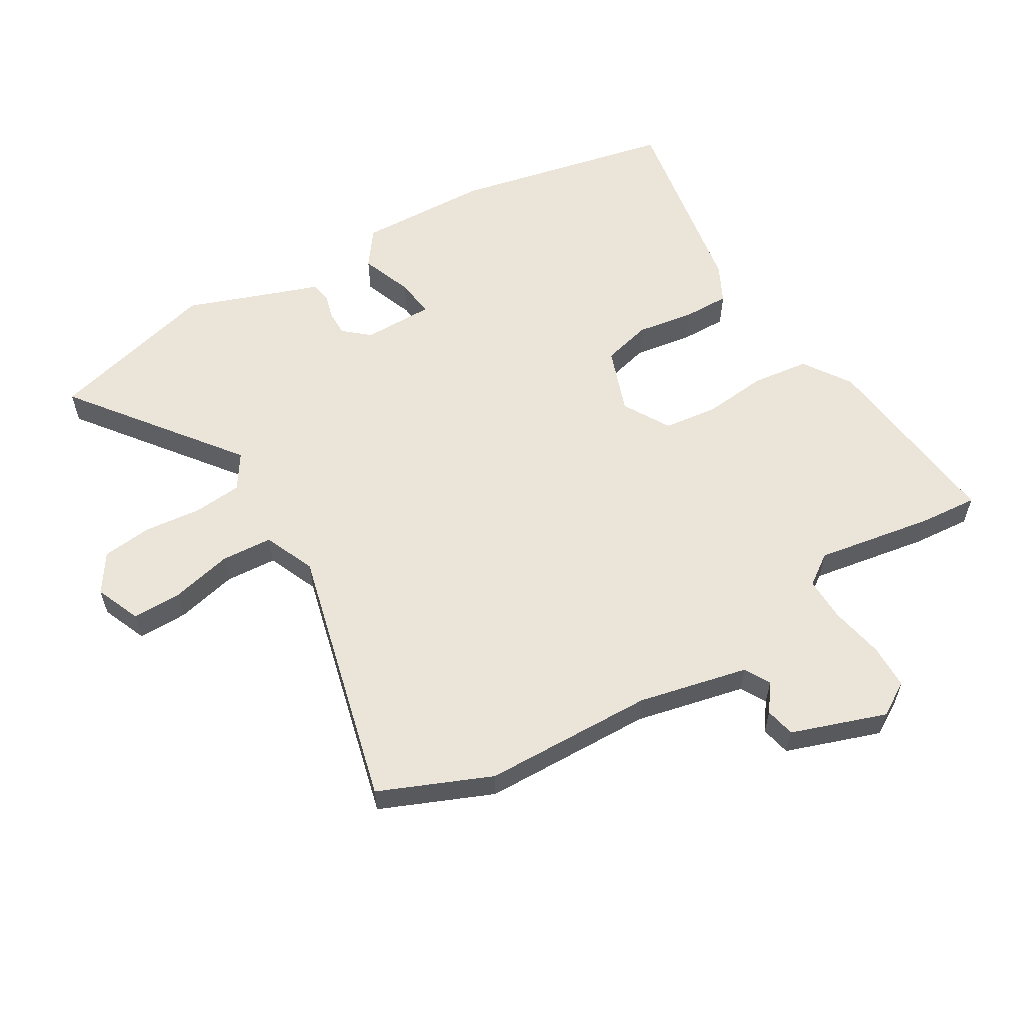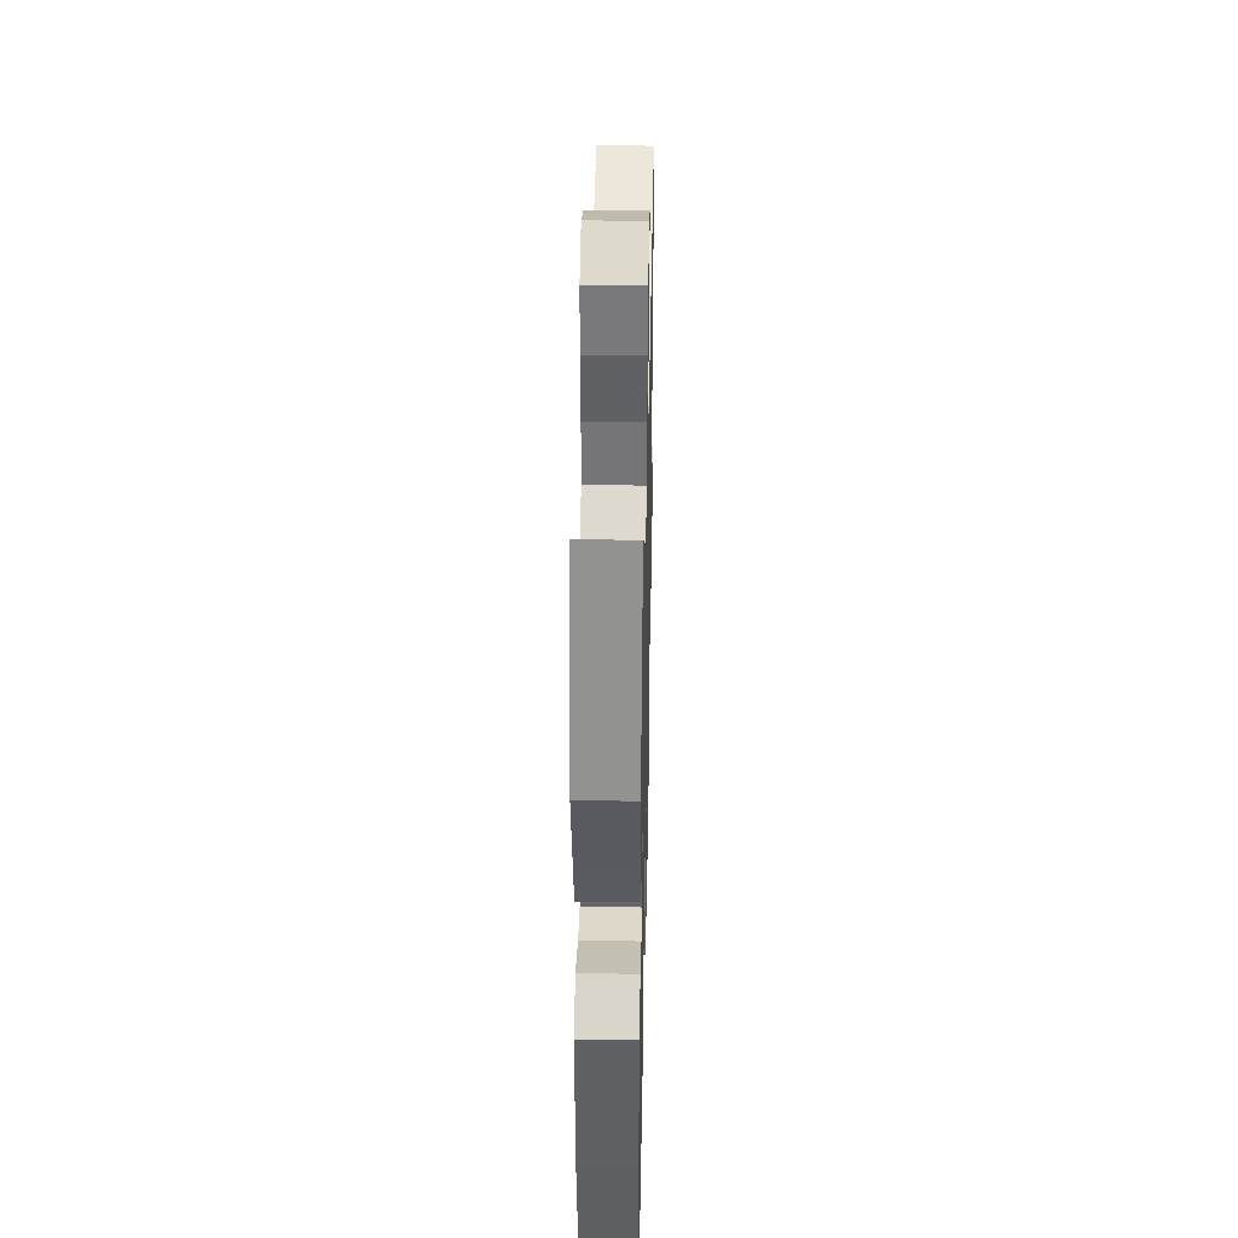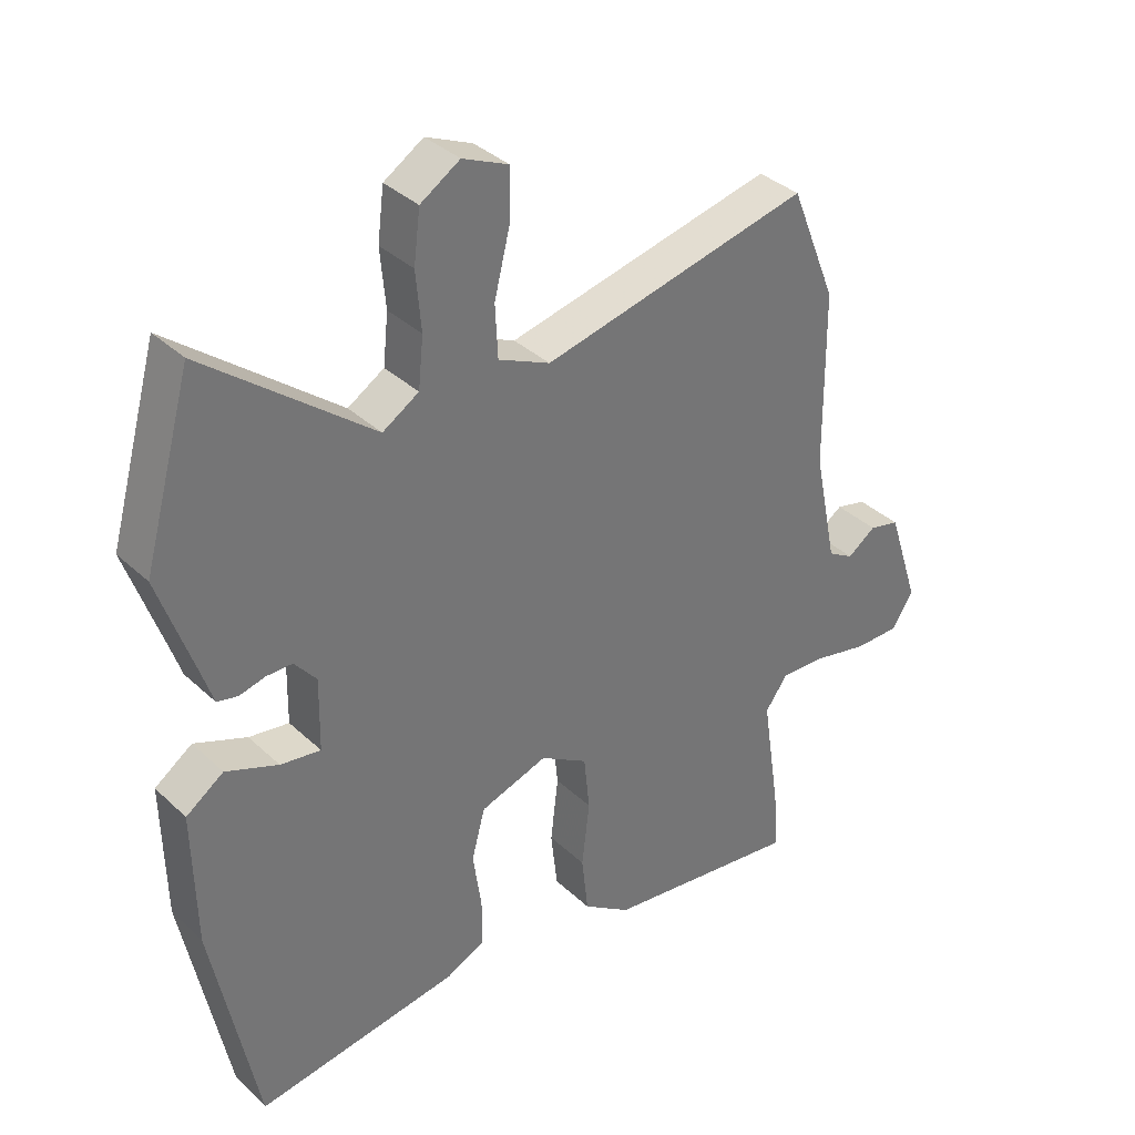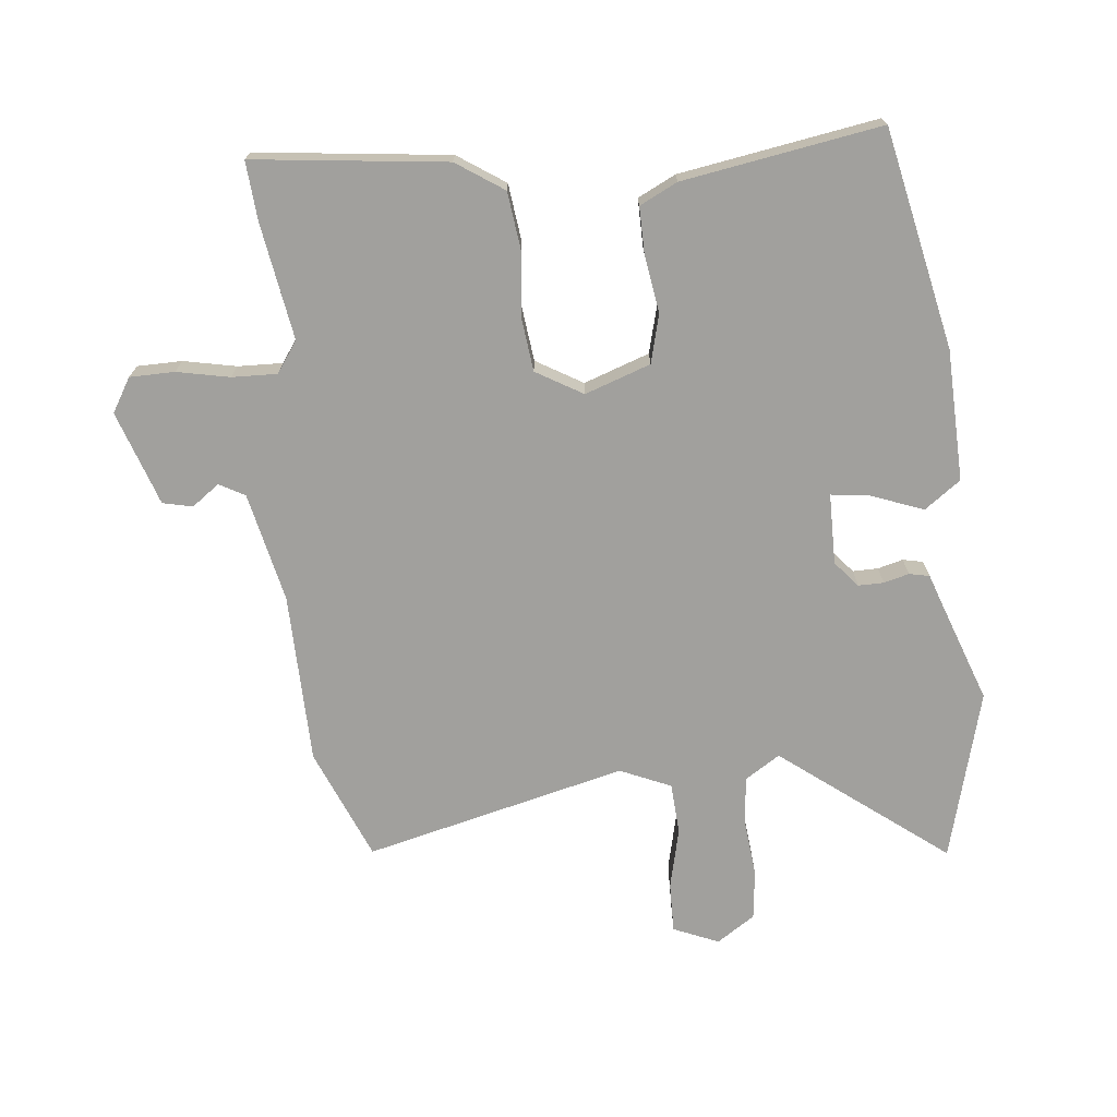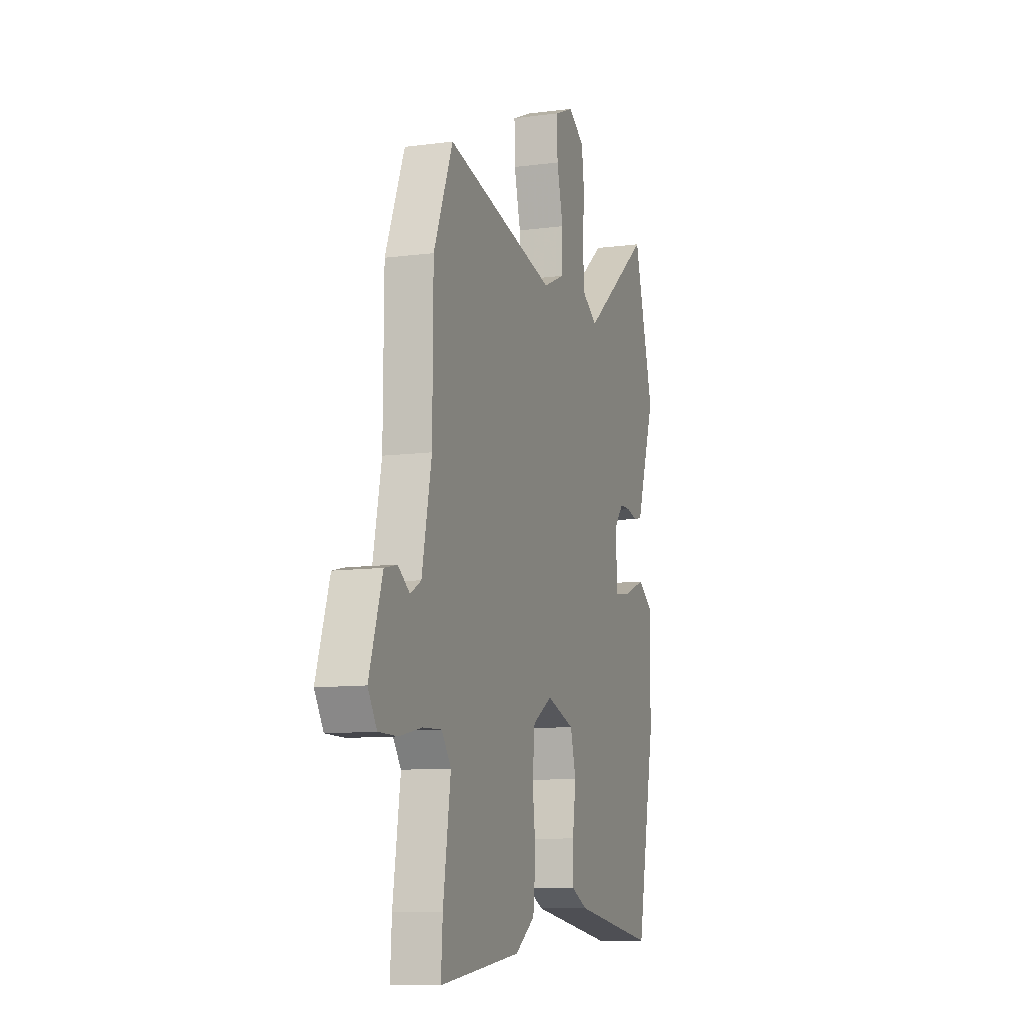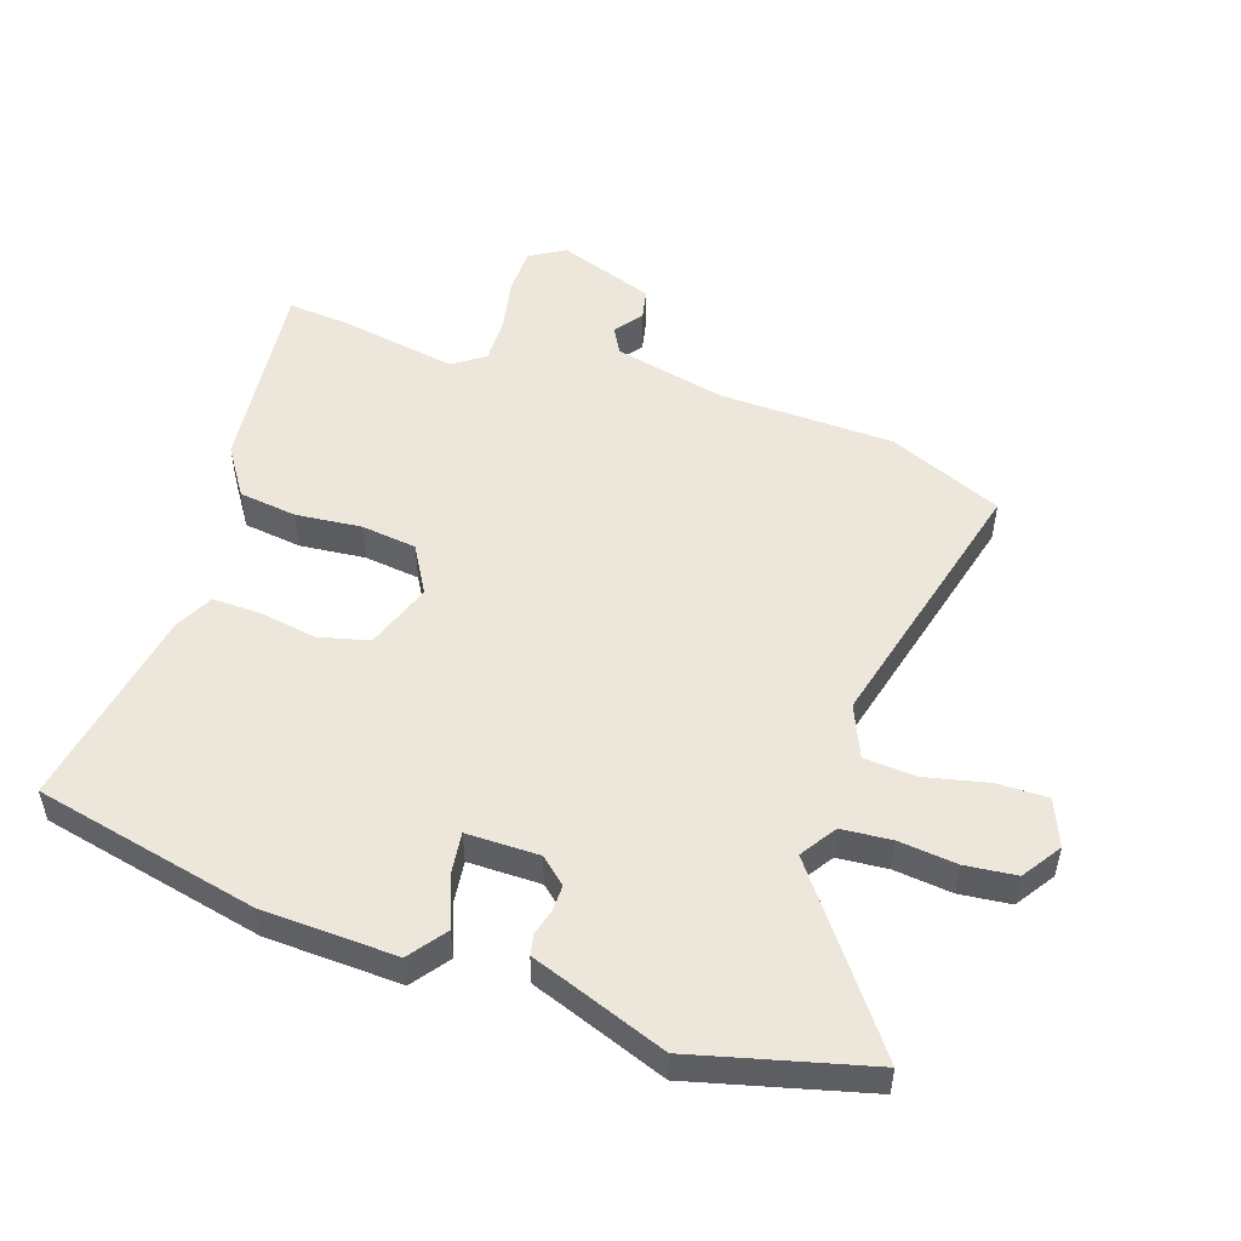
<metadata>
{"format":"obj","ext":"obj","renderer":"f3d","projection":"perspective","resolution":1024,"background":"white","views":[{"elev":58.8,"azim":60.2,"up":"+Y"},{"elev":39.2,"azim":-88.8,"up":"+Z"},{"elev":35.7,"azim":-39.5,"up":"+Z"},{"elev":-71.6,"azim":-173.4,"up":"+Y"},{"elev":-10.0,"azim":108.7,"up":"+Z"},{"elev":51.8,"azim":-70.3,"up":"+Y"}]}
</metadata>
<code>
v 0.475 0.07 0.562
v 0.546 0.07 0.385
v 0.548 0.07 0.115
v 0.584 0.07 -0.059
v 0.624 0.07 -0.082
v 0.668 0.07 -0.051
v 0.715 0.07 -0.062
v 0.764 0.07 -0.212
v 0.731 0.07 -0.265
v 0.66 0.07 -0.265
v 0.577 0.07 -0.247
v 0.506 0.07 -0.244
v 0.471 0.07 -0.292
v 0.499 0.07 -0.477
v 0.505 0.07 -0.57
v 0.201 0.07 -0.531
v 0.127 0.07 -0.48
v 0.117 0.07 -0.39
v 0.129 0.07 -0.289
v 0.12 0.07 -0.203
v 0.047 0.07 -0.159
v -0.057 0.07 -0.194
v -0.078 0.07 -0.271
v -0.065 0.07 -0.361
v -0.065 0.07 -0.435
v -0.125 0.07 -0.464
v -0.439 0.07 -0.512
v -0.508 0.07 -0.165
v -0.512 0.07 0.043
v -0.454 0.07 0.084
v -0.373 0.07 0.052
v -0.311 0.07 0.043
v -0.309 0.07 0.155
v -0.343 0.07 0.196
v -0.383 0.07 0.196
v -0.423 0.07 0.186
v -0.455 0.07 0.193
v -0.473 0.07 0.247
v -0.527 0.07 0.404
v -0.452 0.07 0.672
v -0.195 0.07 0.469
v -0.139 0.07 0.504
v -0.131 0.07 0.581
v -0.139 0.07 0.671
v -0.129 0.07 0.75
v -0.068 0.07 0.789
v 0.003 0.07 0.758
v 0.001 0.07 0.679
v -0.023 0.07 0.583
v -0.019 0.07 0.502
v 0.061 0.07 0.466
v 0.475 0 0.562
v 0.546 0 0.385
v 0.548 0 0.115
v 0.584 0 -0.059
v 0.624 0 -0.082
v 0.668 0 -0.051
v 0.715 0 -0.062
v 0.764 0 -0.212
v 0.731 0 -0.265
v 0.66 0 -0.265
v 0.577 0 -0.247
v 0.506 0 -0.244
v 0.471 0 -0.292
v 0.499 0 -0.477
v 0.505 0 -0.57
v 0.201 0 -0.531
v 0.127 0 -0.48
v 0.117 0 -0.39
v 0.129 0 -0.289
v 0.12 0 -0.203
v 0.047 0 -0.159
v -0.057 0 -0.194
v -0.078 0 -0.271
v -0.065 0 -0.361
v -0.065 0 -0.435
v -0.125 0 -0.464
v -0.439 0 -0.512
v -0.508 0 -0.165
v -0.512 0 0.043
v -0.454 0 0.084
v -0.373 0 0.052
v -0.311 0 0.043
v -0.309 0 0.155
v -0.343 0 0.196
v -0.383 0 0.196
v -0.423 0 0.186
v -0.455 0 0.193
v -0.473 0 0.247
v -0.527 0 0.404
v -0.452 0 0.672
v -0.195 0 0.469
v -0.139 0 0.504
v -0.131 0 0.581
v -0.139 0 0.671
v -0.129 0 0.75
v -0.068 0 0.789
v 0.003 0 0.758
v 0.001 0 0.679
v -0.023 0 0.583
v -0.019 0 0.502
v 0.061 0 0.466
f 47 48 49
f 46 47 49
f 45 46 49
f 44 45 49
f 43 44 49
f 42 43 49 50
f 41 42 50 51
f 38 39 40 41
f 38 41 51
f 37 38 51
f 36 37 51
f 35 36 51
f 29 30 31
f 28 29 31
f 27 28 31
f 26 27 31
f 25 26 31
f 24 25 31
f 23 24 31
f 22 23 31 32
f 21 22 32 33
f 17 18 19
f 16 17 19
f 15 16 19
f 14 15 19
f 13 14 19
f 12 13 19 20
f 21 33 34
f 20 21 34
f 12 20 34
f 11 12 34
f 9 10 11
f 8 9 11
f 7 8 11
f 6 7 11
f 5 6 11
f 51 1 2 3
f 51 3 4
f 34 35 51
f 34 51 4
f 4 5 11 34
f 100 99 98
f 100 98 97
f 100 97 96
f 100 96 95
f 100 95 94
f 101 100 94 93
f 102 101 93 92
f 92 91 90 89
f 102 92 89
f 102 89 88
f 102 88 87
f 102 87 86
f 82 81 80
f 82 80 79
f 82 79 78
f 82 78 77
f 82 77 76
f 82 76 75
f 82 75 74
f 83 82 74 73
f 84 83 73 72
f 70 69 68
f 70 68 67
f 70 67 66
f 70 66 65
f 70 65 64
f 71 70 64 63
f 85 84 72
f 85 72 71
f 85 71 63
f 85 63 62
f 62 61 60
f 62 60 59
f 62 59 58
f 62 58 57
f 62 57 56
f 54 53 52 102
f 55 54 102
f 102 86 85
f 55 102 85
f 85 62 56 55
f 1 52 53 2
f 2 53 54 3
f 3 54 55 4
f 4 55 56 5
f 5 56 57 6
f 6 57 58 7
f 7 58 59 8
f 8 59 60 9
f 9 60 61 10
f 10 61 62 11
f 11 62 63 12
f 12 63 64 13
f 13 64 65 14
f 14 65 66 15
f 15 66 67 16
f 16 67 68 17
f 17 68 69 18
f 18 69 70 19
f 19 70 71 20
f 20 71 72 21
f 21 72 73 22
f 22 73 74 23
f 23 74 75 24
f 24 75 76 25
f 25 76 77 26
f 26 77 78 27
f 27 78 79 28
f 28 79 80 29
f 29 80 81 30
f 30 81 82 31
f 31 82 83 32
f 32 83 84 33
f 33 84 85 34
f 34 85 86 35
f 35 86 87 36
f 36 87 88 37
f 37 88 89 38
f 38 89 90 39
f 39 90 91 40
f 40 91 92 41
f 41 92 93 42
f 42 93 94 43
f 43 94 95 44
f 44 95 96 45
f 45 96 97 46
f 46 97 98 47
f 47 98 99 48
f 48 99 100 49
f 49 100 101 50
f 50 101 102 51
f 51 102 52 1

</code>
